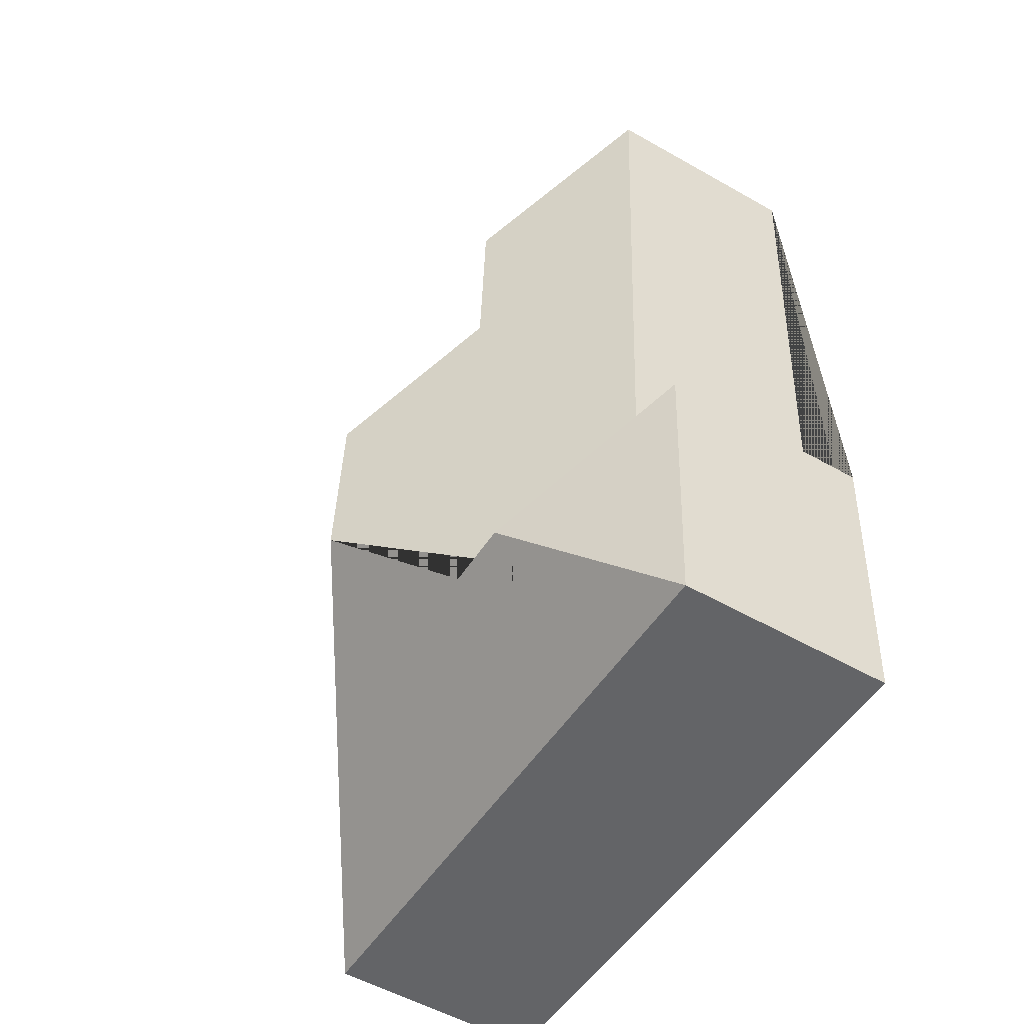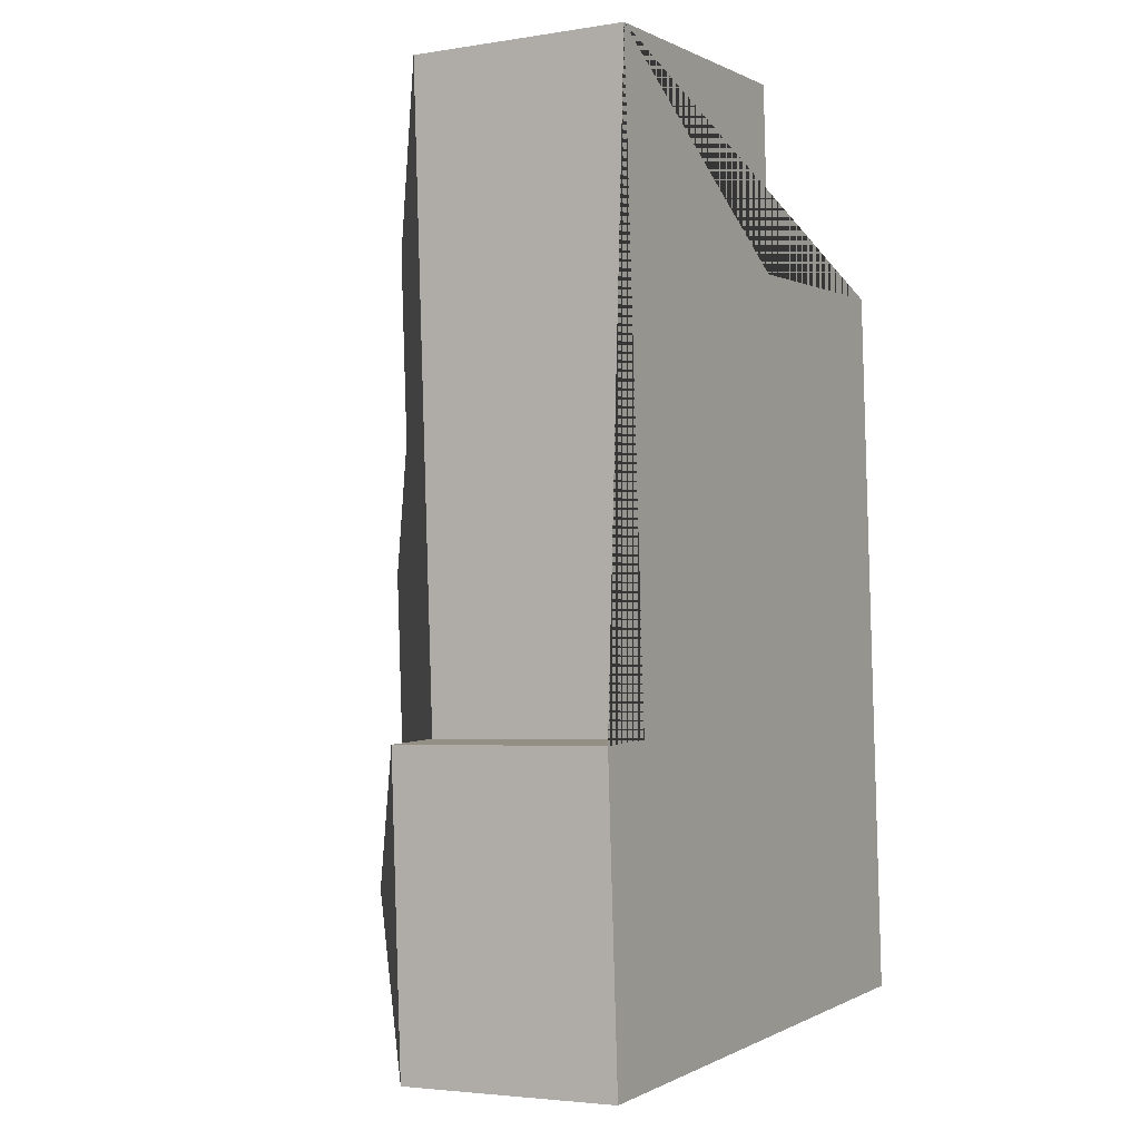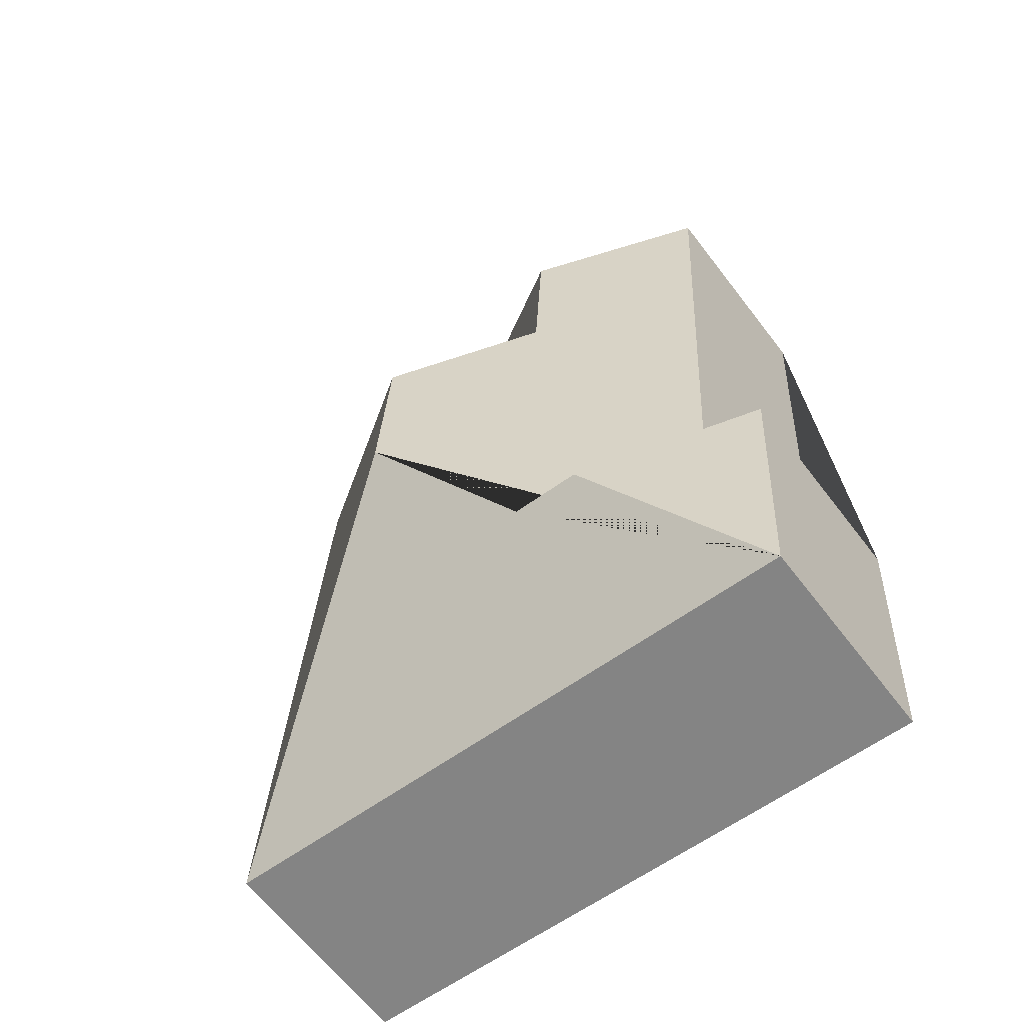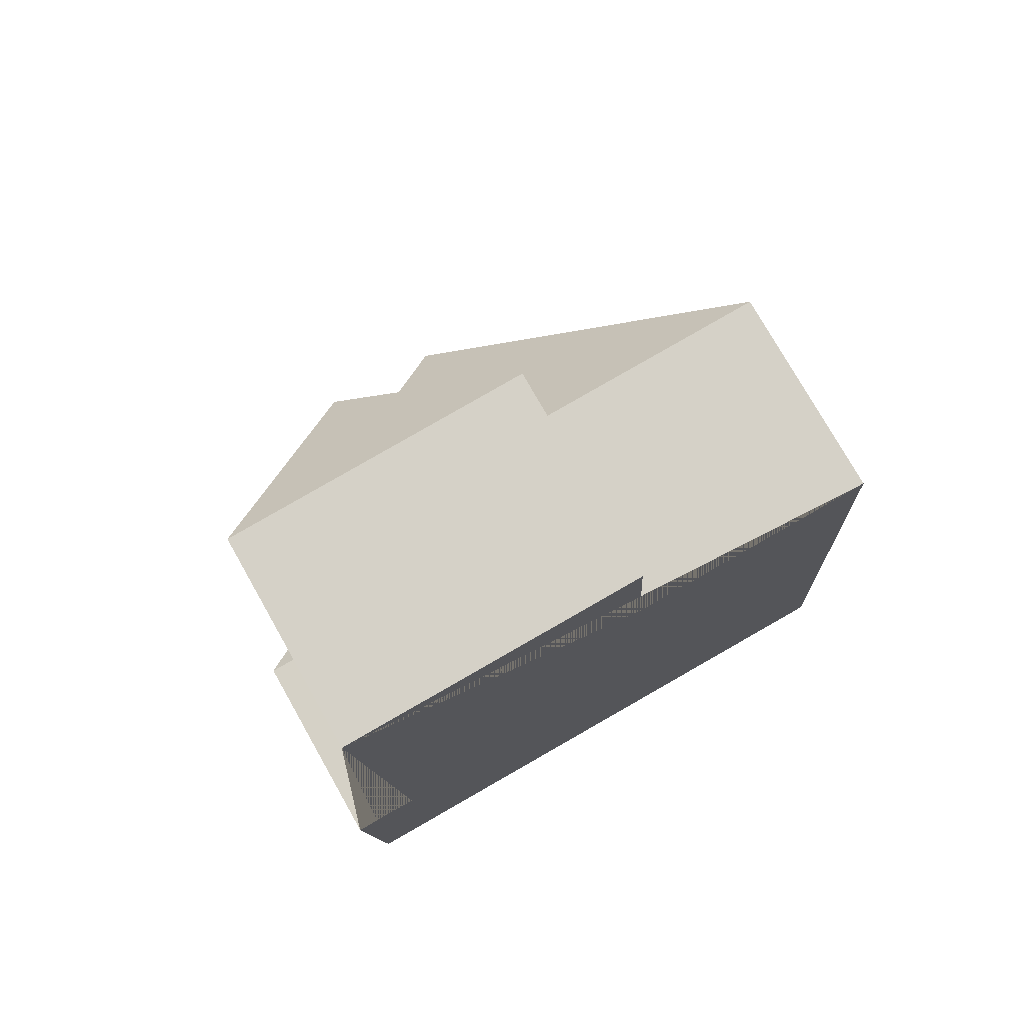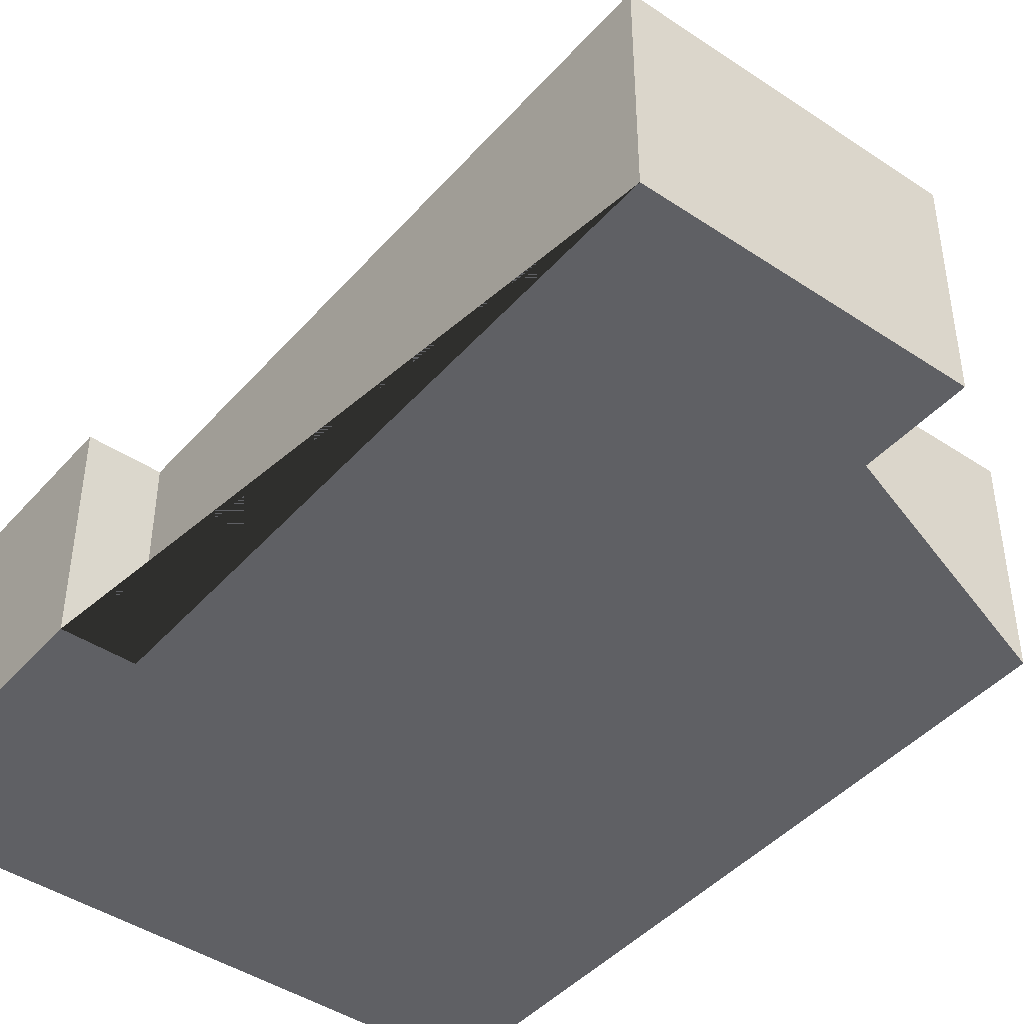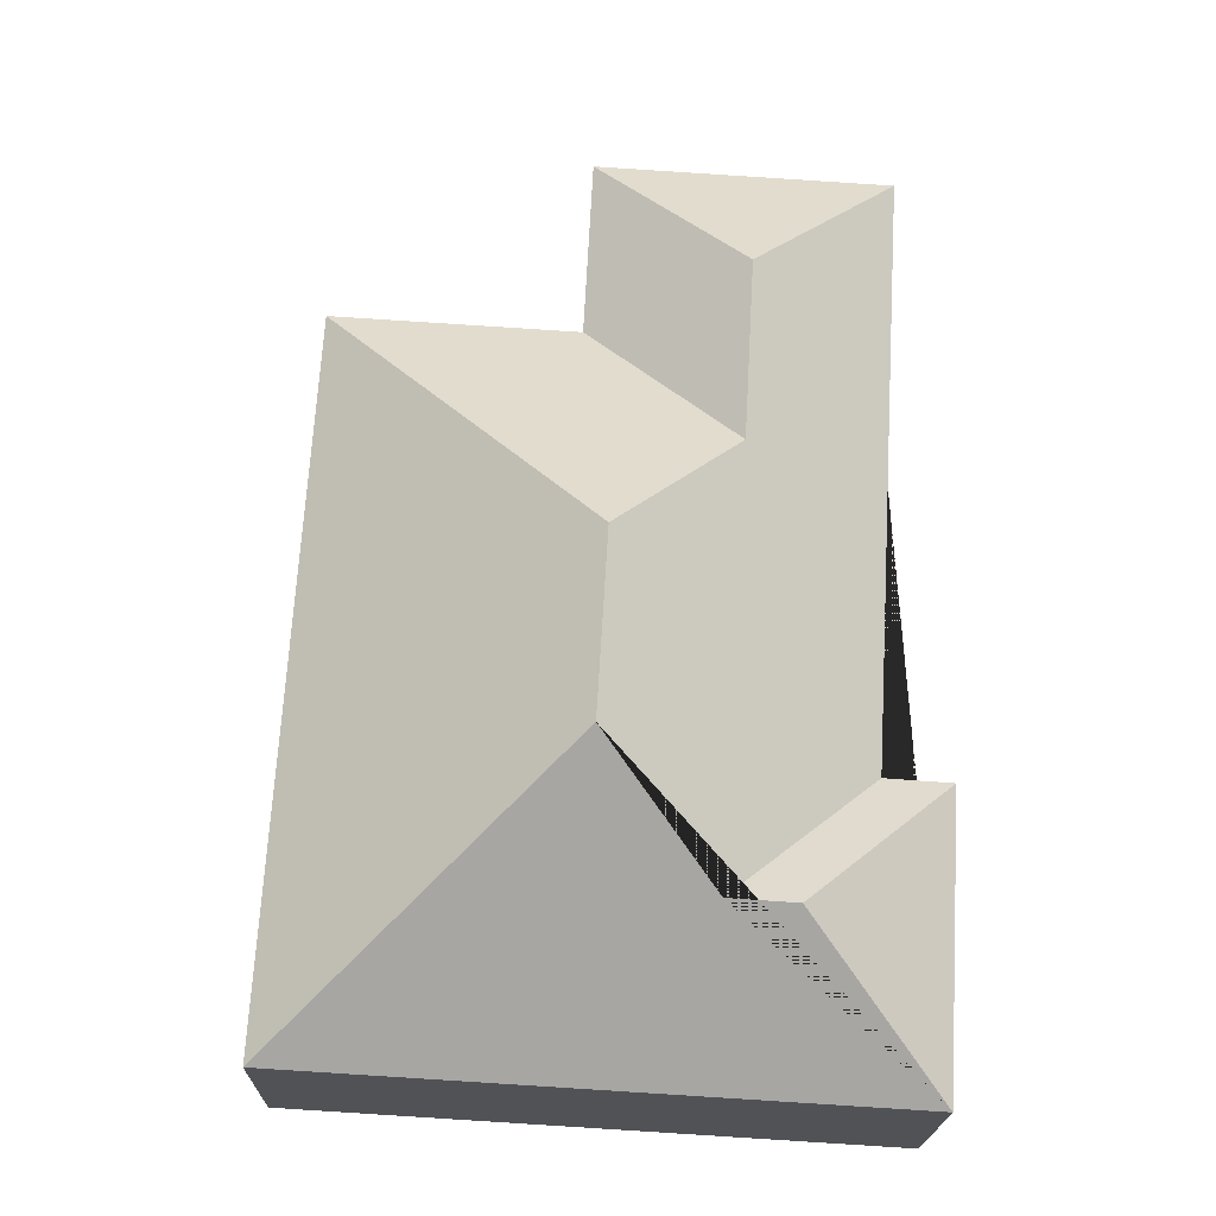
<metadata>
{"format":"obj","ext":"obj","renderer":"f3d","projection":"perspective","resolution":1024,"background":"white","views":[{"elev":-54.2,"azim":-121.1,"up":"+Z"},{"elev":-3.6,"azim":-61.8,"up":"+Z"},{"elev":-63.8,"azim":-142.6,"up":"+Z"},{"elev":76.3,"azim":-29.5,"up":"+Z"},{"elev":-44.0,"azim":-41.5,"up":"+Y"},{"elev":-20.6,"azim":178.6,"up":"+Z"}]}
</metadata>
<code>
o CG10_500_041070_0014
v 22.24 75 -22.75
v 128 75 -16.5
v 76.07 113.4 -73.56
v 131.4 75 -81.49
v 219.3 75 -76.36
v 79.71 113.2 -138.5
v 124.4 145 -180.9
v 35.12 75 -239.7
v 11.11 75 -241.3
v 128.1 145 -244.2
v 89.46 113.8 -289
v 65.56 113.7 -290.5
v 234.6 75 -333.3
v 17.31 75 -346.1
v 22.24 0 -22.75
v 128 0 -16.5
v 131.4 0 -81.49
v 219.3 0 -76.36
v 234.6 0 -333.3
v 17.31 0 -346.1
v 11.11 0 -241.3
v 35.12 0 -239.7
f 1 2 3
f 4 2 3 6
f 5 4 6 7
f 10 7 5 13
f 14 13 10 11 12
f 9 14 12
f 8 9 12 11
f 8 11 10 7 6 3 1
f 15 16 17 18 19 20 21 22
f 1 15 16 2
f 2 16 17 4
f 4 17 18 5
f 5 18 19 13
f 13 19 20 14
f 14 20 21 9
f 9 21 22 8
f 8 22 15 1

</code>
